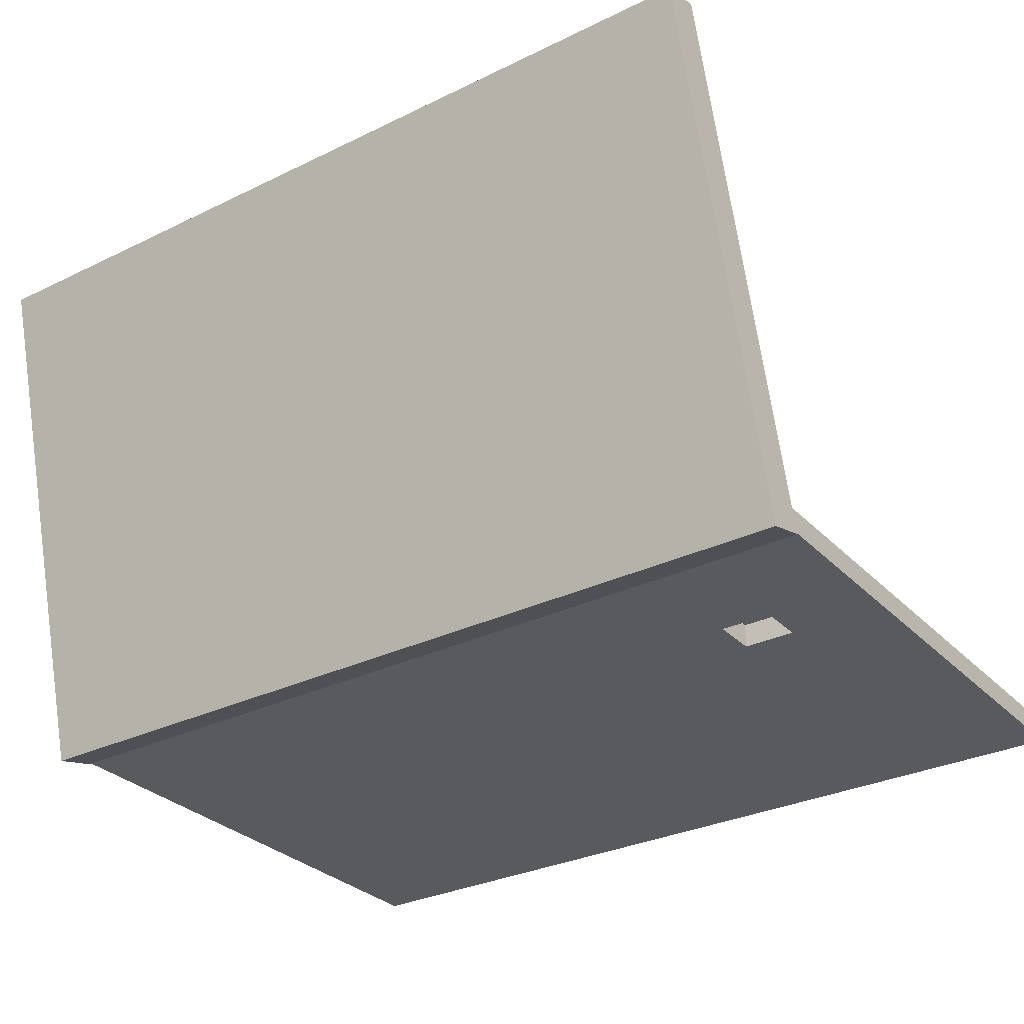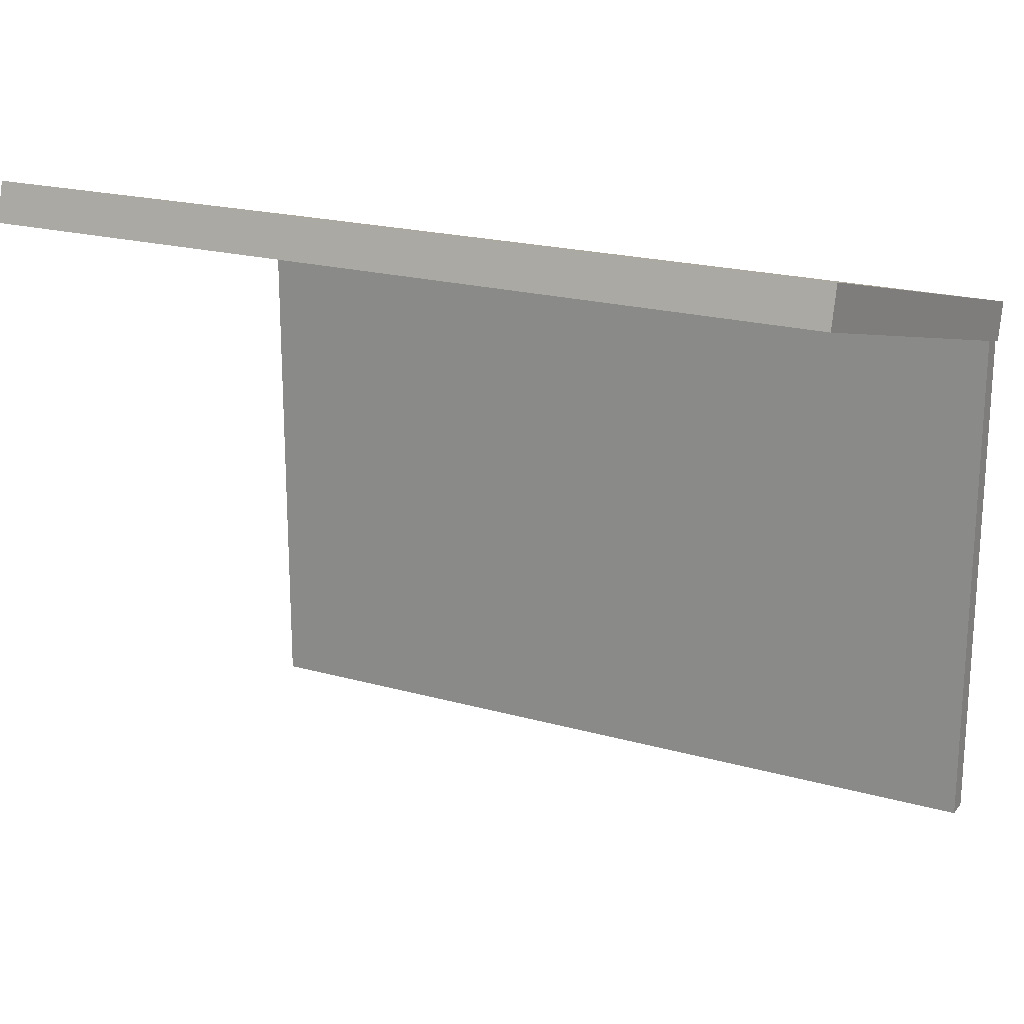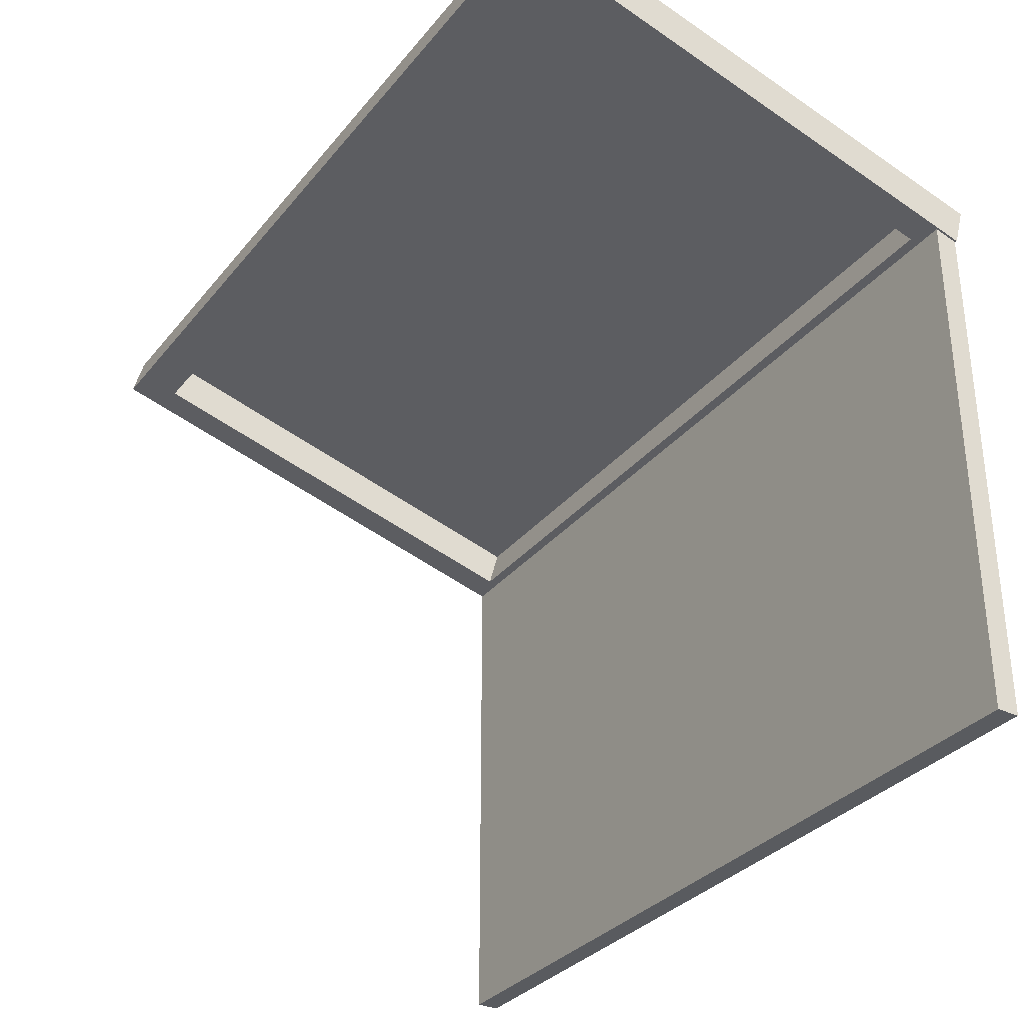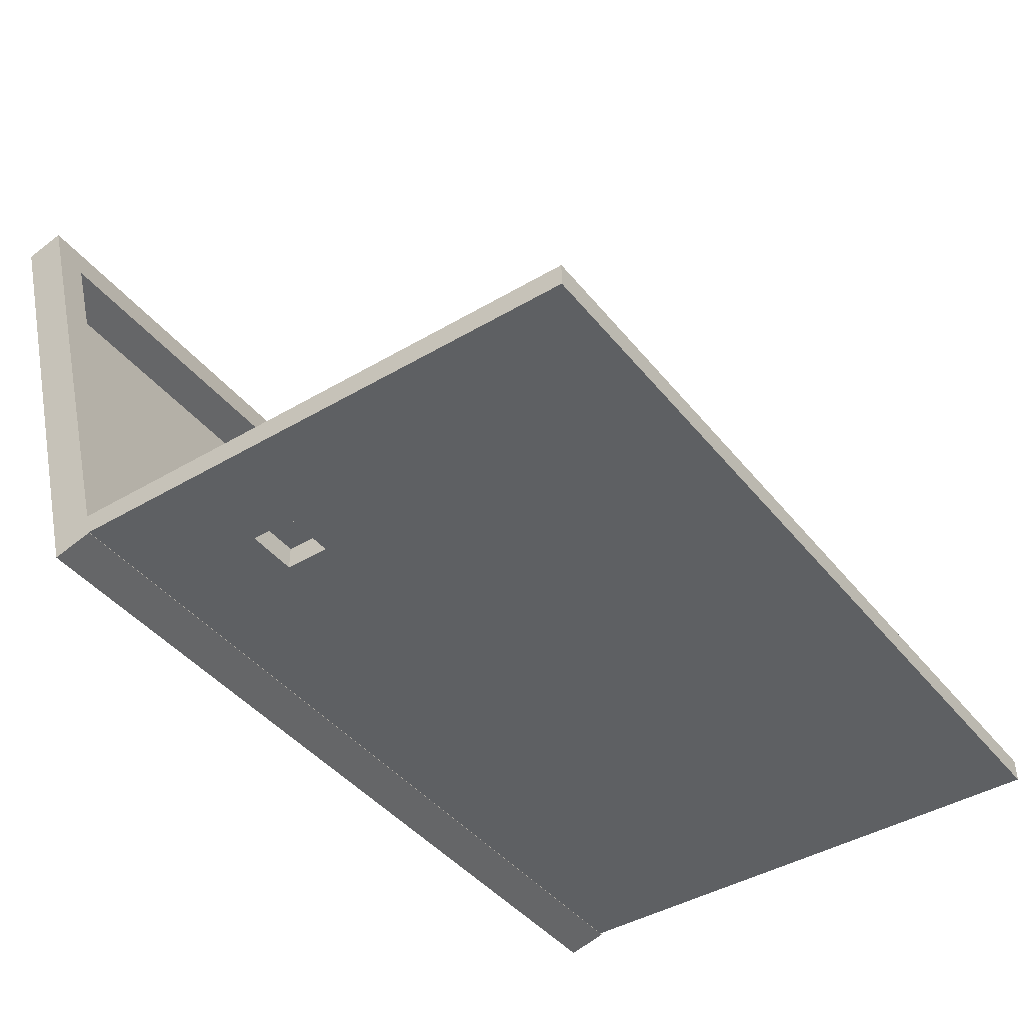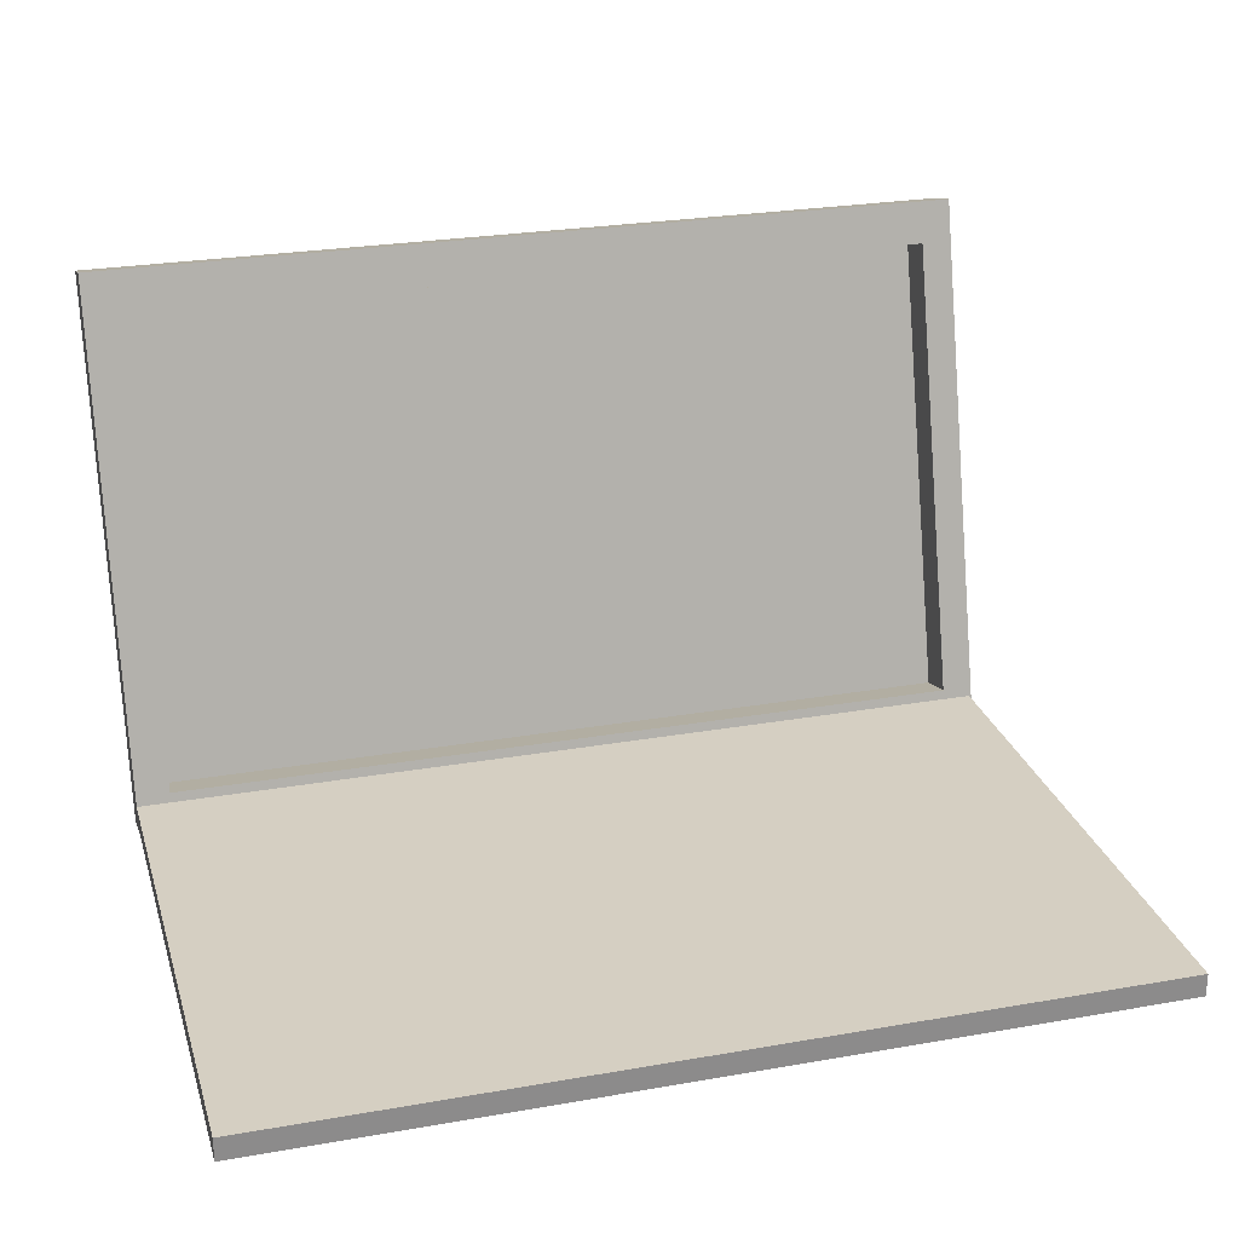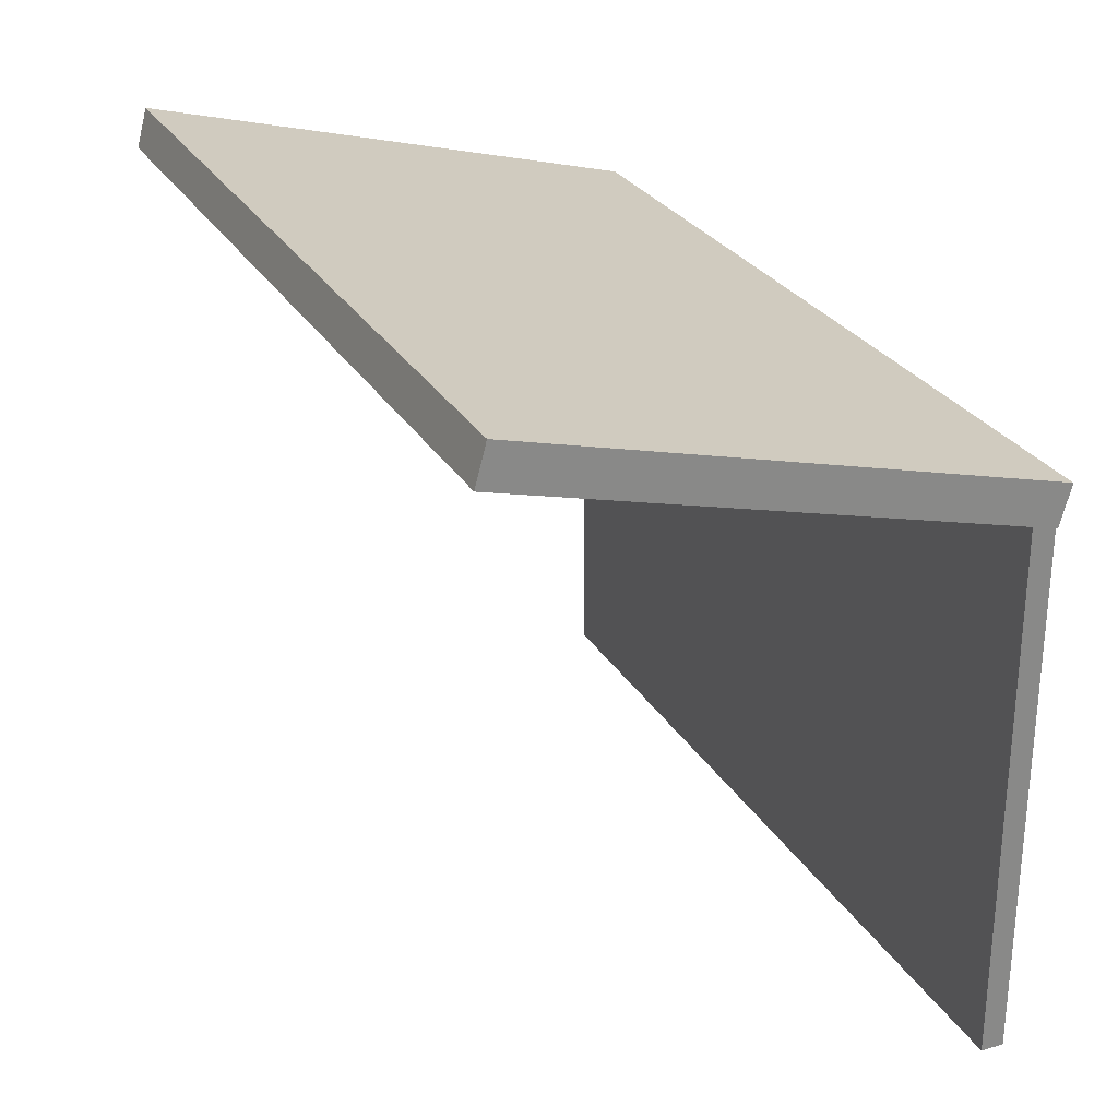
<metadata>
{"format":"obj","ext":"obj","renderer":"f3d","projection":"perspective","resolution":1024,"background":"white","views":[{"elev":-30.5,"azim":35.1,"up":"+Y"},{"elev":20.2,"azim":-152.6,"up":"+Z"},{"elev":-32.5,"azim":-122.5,"up":"+Z"},{"elev":-42.4,"azim":125.3,"up":"+Y"},{"elev":25.9,"azim":164.4,"up":"+Y"},{"elev":27.5,"azim":-114.6,"up":"+Z"}]}
</metadata>
<code>
v -0.4325 0.3328 0.2085
v 0.238 0.3002 0.1998
v 0.2647 0.3328 0.2085
v -0.408 0.3002 0.1998
v 0.238 -0.05975 0.1033
v -0.4325 0.3414 0.1764
v -0.4325 -0.08646 0.09617
v 0.2647 -0.08646 0.09617
v 0.2647 0.3414 0.1764
v -0.4325 -0.07784 0.06403
v -0.408 -0.05975 0.1033
v 0.238 0.3088 0.1676
v -0.408 0.3088 0.1676
v 0.2647 -0.07784 0.06403
v 0.238 -0.05114 0.07118
v -0.408 -0.05114 0.07118
v 0.2647 -0.0586 -0.3667
v -0.4307 -0.07735 -0.3667
v 0.2647 -0.07735 -0.3667
v -0.4307 -0.0586 -0.3667
v 0.1875 -0.07735 -0.06917
v 0.2647 -0.07735 0.09617
v 0.1875 -0.0586 -0.06917
v -0.4307 -0.0586 0.09617
v 0.1465 -0.07735 -0.07089
v 0.2647 -0.0586 0.09617
v 0.1465 -0.0586 -0.06917
v -0.4307 -0.07735 0.09617
v 0.1465 -0.0586 -0.03296
v 0.1875 -0.07735 -0.03296
v 0.1034 -0.07735 -0.07089
v 0.1465 -0.07735 -0.06917
v 0.1875 -0.0586 -0.03296
v -0.02038 -0.07735 -0.03296
v 0.06582 -0.07735 -0.06848
v 0.1465 -0.07735 -0.03296
v 0.02203 -0.07735 -0.03296
v -0.02038 -0.07735 -0.07055
v 0.02203 -0.07735 -0.07055
v 0.06582 -0.07735 -0.06572
v 0.06582 -0.07735 -0.03296
v 0.1034 -0.07735 -0.03296
v 0.02203 -0.07735 -0.06848
v 0.1034 -0.07735 -0.06572
g mesh1_mesh1-geometry
f 1 2 3
f 2 1 4
f 5 3 2
f 3 6 1
f 7 4 1
f 4 5 2
f 5 8 3
f 6 3 9
f 10 1 6
f 7 11 4
f 1 10 7
f 5 4 11
f 8 5 7
f 8 9 3
f 9 12 6
f 6 13 10
f 7 5 11
f 10 8 7
f 6 12 13
f 12 14 15
f 9 8 14
f 15 10 16
f 12 9 14
f 16 10 13
f 8 10 14
f 10 15 14
g mesh1_mesh1-geometry
f 3 2 1
f 4 1 2
f 2 3 5
f 1 6 3
f 1 4 7
f 12 4 2
f 3 8 5
f 15 2 5
f 9 3 6
f 6 1 10
f 4 11 7
f 7 10 1
f 4 12 13
f 2 15 12
f 7 5 8
f 3 9 8
f 5 16 15
f 6 12 9
f 10 13 6
f 11 5 7
f 13 11 4
f 7 8 10
f 13 12 6
f 15 14 12
f 16 5 11
f 14 8 9
f 16 10 15
f 14 9 12
f 13 10 16
f 11 13 16
f 14 10 8
f 14 15 10
g mesh1_mesh1-geometry
f 2 4 12
f 2 5 4
f 5 2 15
f 13 12 4
f 12 15 2
f 11 4 5
f 15 16 5
f 4 11 13
f 11 5 16
f 16 13 11
g mesh2_mesh2-geometry
f 17 18 19
f 18 17 20
f 21 19 18
f 22 17 19
f 23 17 20
f 24 18 20
f 19 21 22
f 21 18 25
f 17 22 26
f 17 23 26
f 23 20 27
f 18 24 28
f 24 29 20
f 30 22 21
f 25 18 31
f 32 21 25
f 22 24 26
f 33 26 23
f 27 20 29
f 21 27 23
f 27 33 23
f 24 22 28
f 28 34 18
f 24 33 29
f 22 30 28
f 21 33 30
f 31 18 35
f 31 32 25
f 27 21 32
f 26 33 24
f 33 21 23
f 27 36 29
f 33 27 29
f 28 37 34
f 38 18 34
f 36 33 29
f 28 30 36
f 33 36 30
f 35 18 39
f 40 31 35
f 32 31 36
f 36 27 32
f 28 41 37
f 37 38 34
f 39 18 38
f 28 36 42
f 43 35 39
f 31 40 44
f 43 40 35
f 36 31 44
f 28 42 41
f 41 43 37
f 43 38 37
f 38 43 39
f 42 36 44
f 40 42 44
f 40 43 41
f 42 40 41
g mesh2_mesh2-geometry
f 19 18 17
f 20 17 18
f 18 19 21
f 19 17 22
f 20 18 24
f 22 21 19
f 25 18 21
f 26 22 17
f 28 24 18
f 21 22 30
f 31 18 25
f 25 21 32
f 26 24 22
f 23 27 21
f 28 22 24
f 18 34 28
f 28 30 22
f 30 33 21
f 35 18 31
f 25 32 31
f 32 21 27
f 23 21 33
f 29 36 27
f 34 37 28
f 34 18 38
f 29 33 36
f 36 30 28
f 30 36 33
f 39 18 35
f 35 31 40
f 36 31 32
f 32 27 36
f 37 41 28
f 34 38 37
f 38 18 39
f 42 36 28
f 39 35 43
f 44 40 31
f 35 40 43
f 44 31 36
f 41 42 28
f 37 43 41
f 37 38 43
f 39 43 38
f 44 36 42
f 44 42 40
f 41 43 40
f 41 40 42
g mesh2_mesh2-geometry
f 20 17 23
f 26 23 17
f 27 20 23
f 20 29 24
f 23 26 33
f 29 20 27
f 23 33 27
f 29 33 24
f 24 33 26
f 29 27 33

</code>
